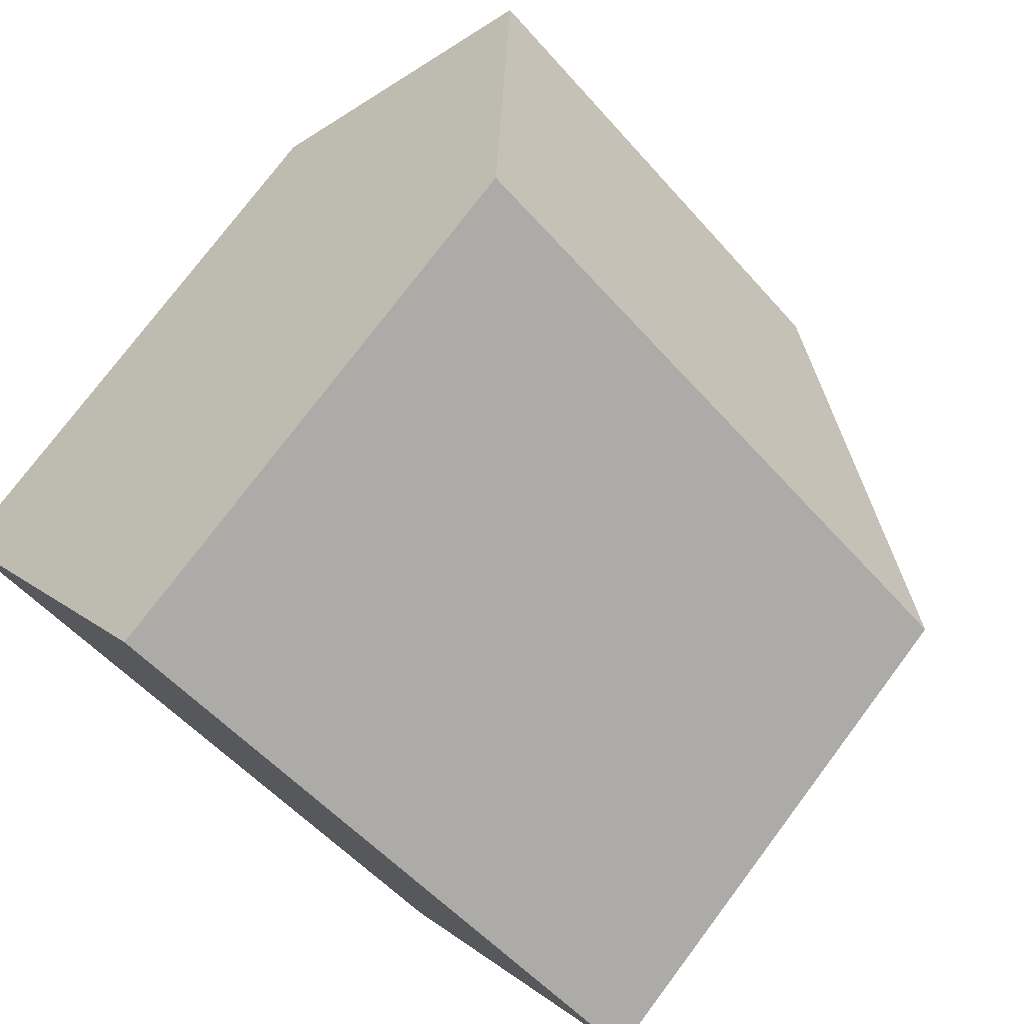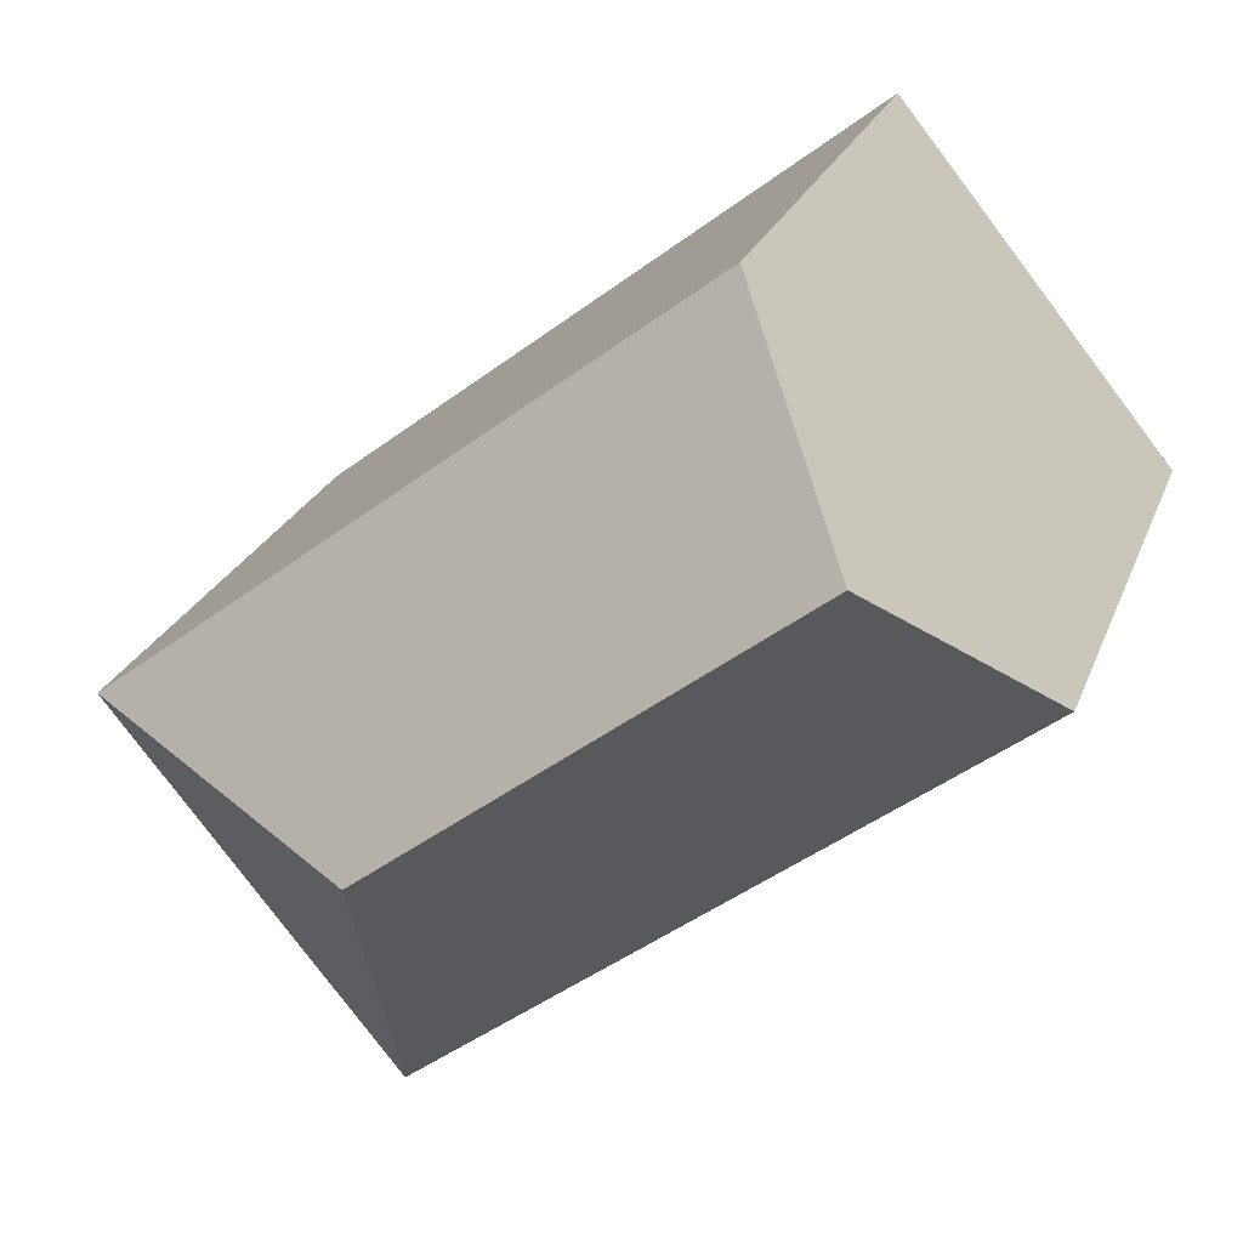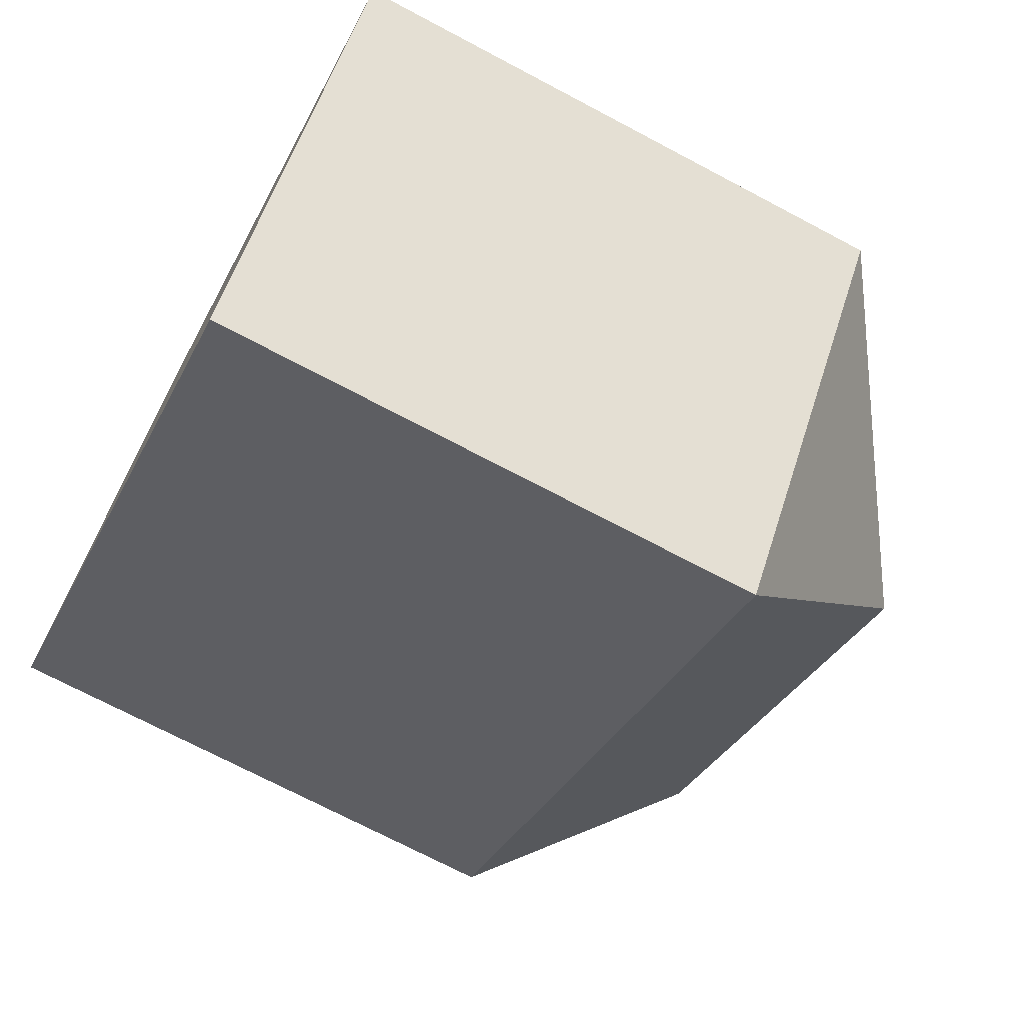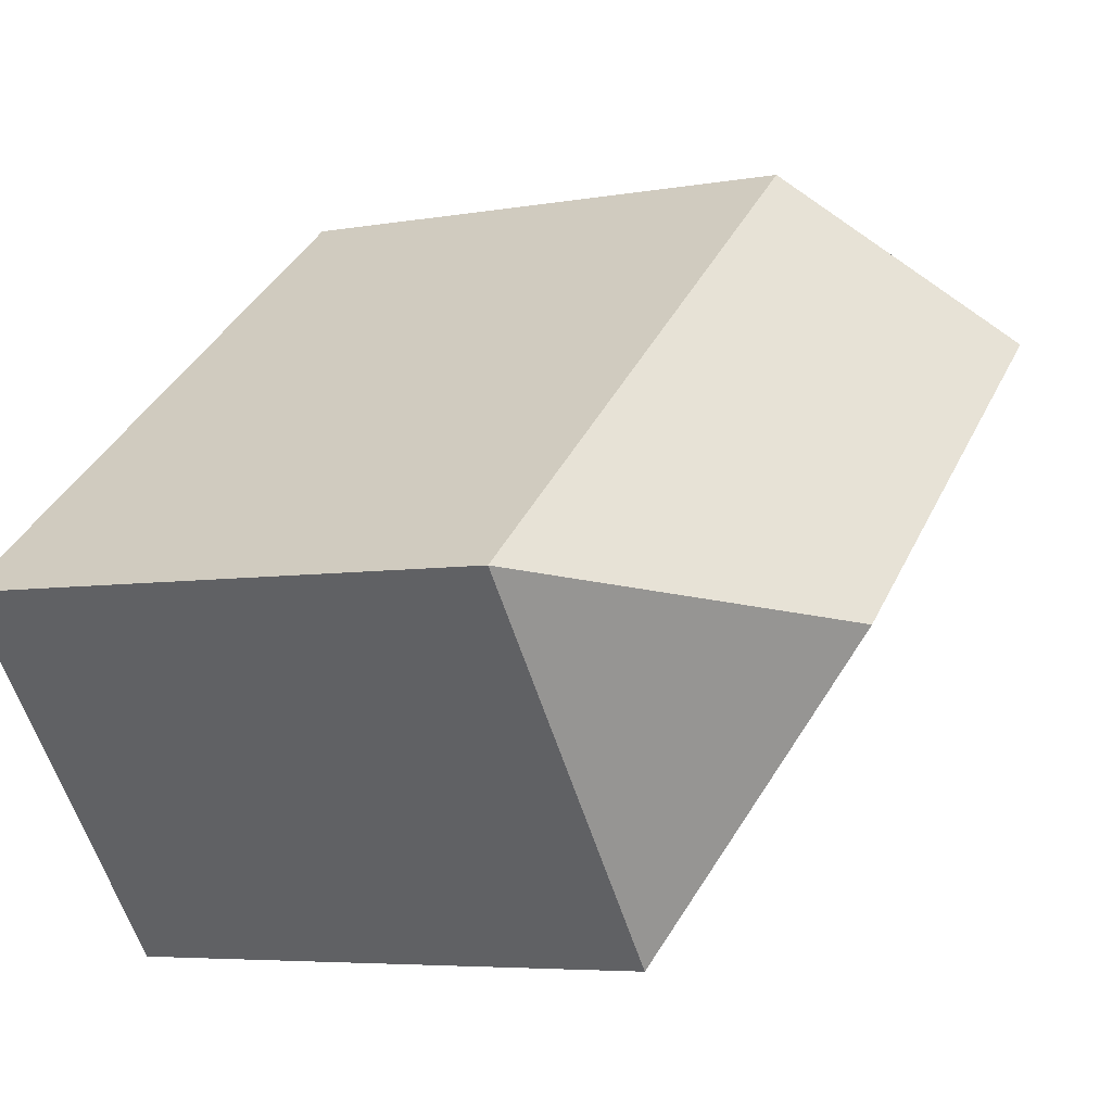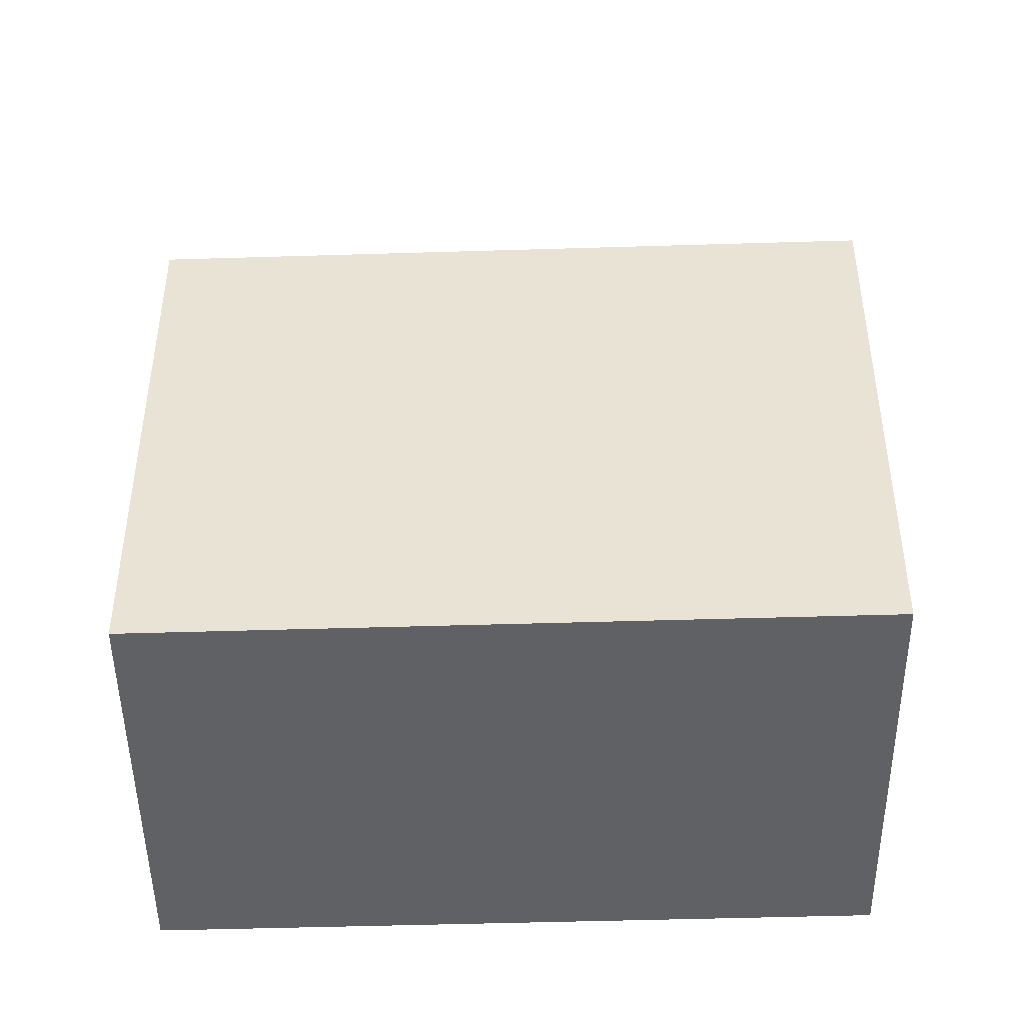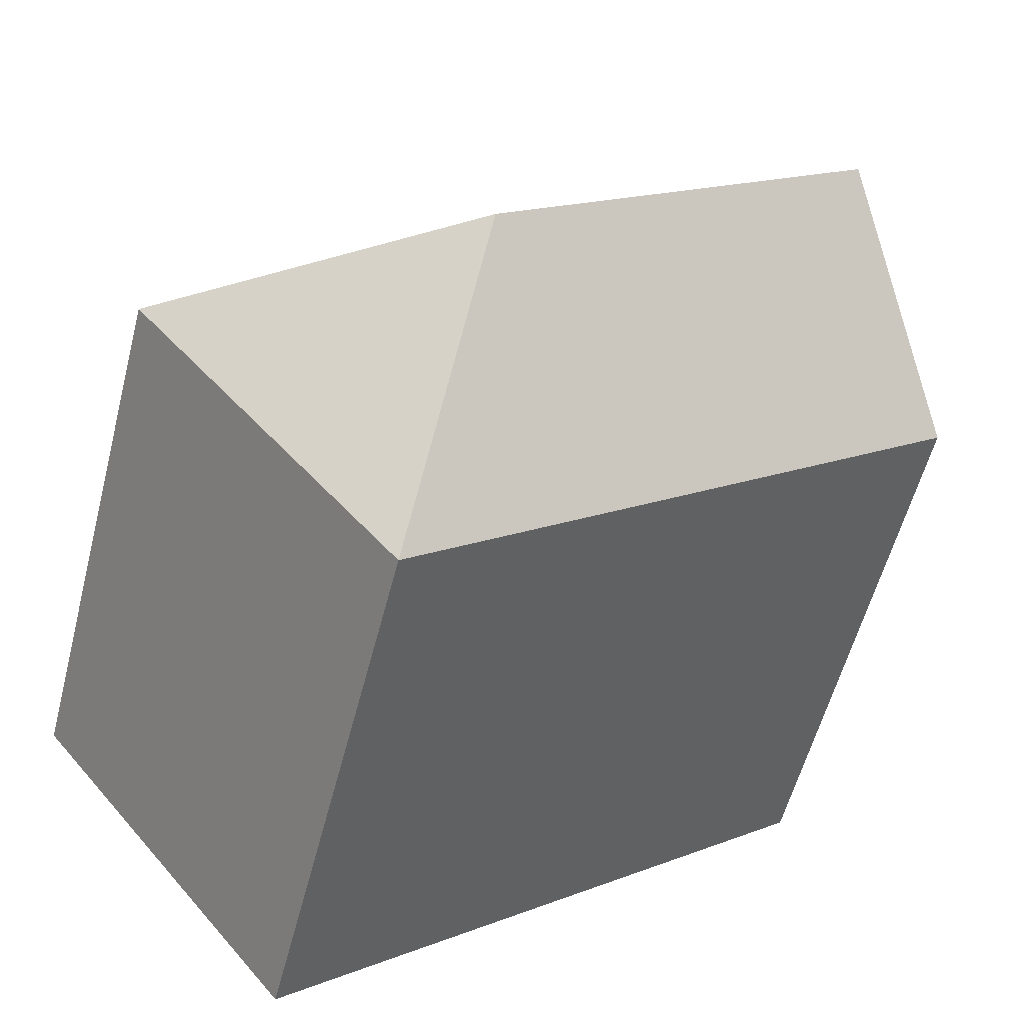
<metadata>
{"format":"obj","ext":"obj","renderer":"f3d","projection":"perspective","resolution":1024,"background":"white","views":[{"elev":76.5,"azim":36.9,"up":"+Z"},{"elev":23.8,"azim":-162.7,"up":"+Z"},{"elev":-71.6,"azim":62.1,"up":"+Z"},{"elev":-5.5,"azim":119.0,"up":"+Z"},{"elev":-46.6,"azim":39.7,"up":"+Y"},{"elev":-56.9,"azim":165.6,"up":"+Z"}]}
</metadata>
<code>
v  22.67 1.678e-16 -2.74
v  5.74 2.714e-16 -4.433
v  15.3 7.233e-16 -11.81
v  13.12 -2.84e-16 4.639
v  0 0 0
v  3.688 -2.777e-16 4.536
v  7.376 -5.555e-16 9.072
v  7.377 14.7 9.071
v  0.000313 14.7 -0.0004655
v  3.689 20.19 4.535
v  5.74 14.7 -4.433
v  15.3 14.7 -11.81
v  22.67 14.7 -2.741
v  13.12 14.7 4.638
v  9.428 20.19 0.1024
v  14.36 20.19 -3.704
g defaultobject
f 1 2 3
f 2 1 4
f 2 4 5
f 5 4 6
f 6 4 7
f 8 6 7
f 6 8 5
f 5 8 9
f 9 8 10
f 3 11 12
f 11 3 9
f 9 3 2
f 9 2 5
f 13 4 1
f 4 13 7
f 7 13 14
f 7 14 8
f 3 13 1
f 13 3 12
f 12 15 16
f 15 12 11
f 15 11 10
f 10 11 9
f 16 14 13
f 14 16 15
f 14 15 8
f 8 15 10
f 13 12 16

</code>
